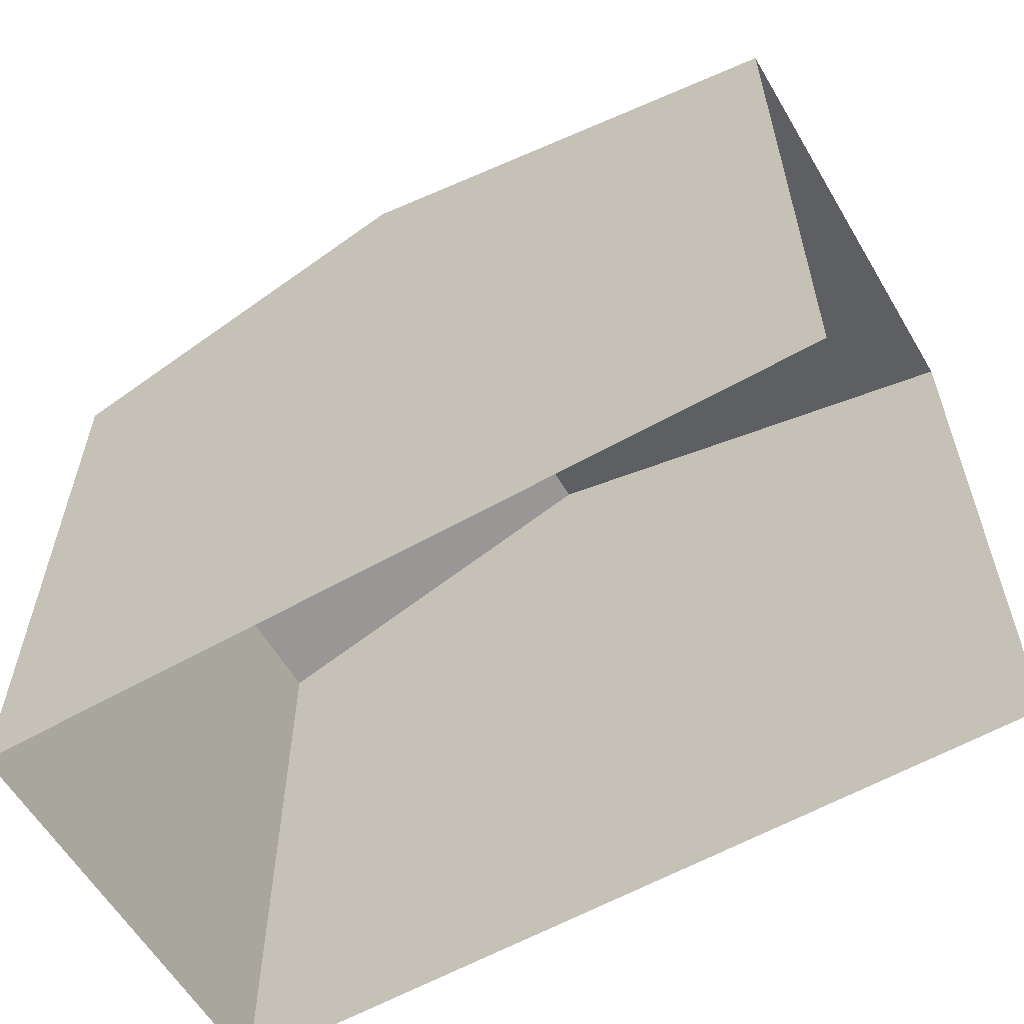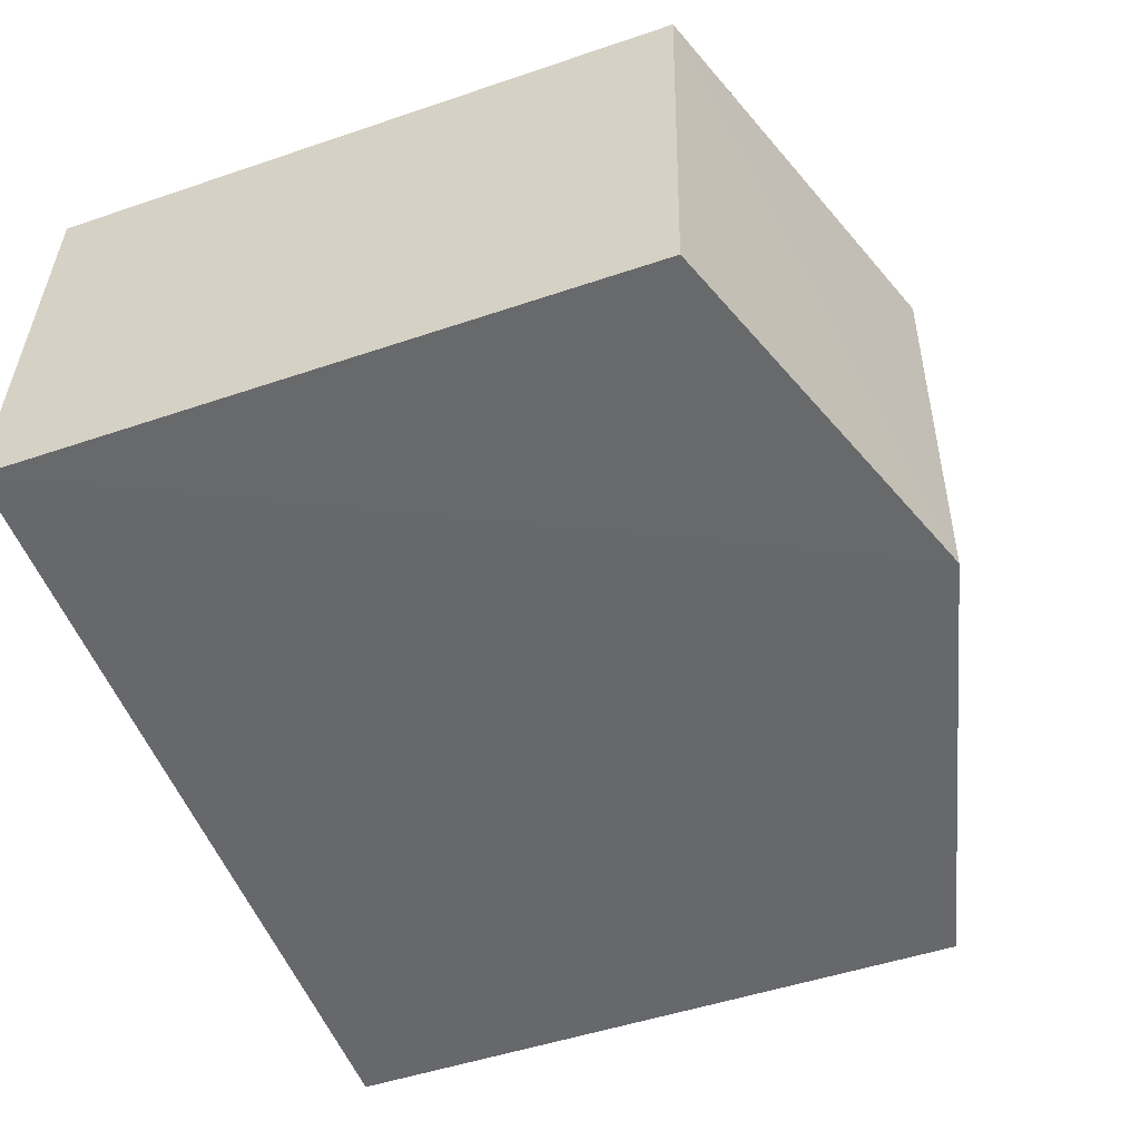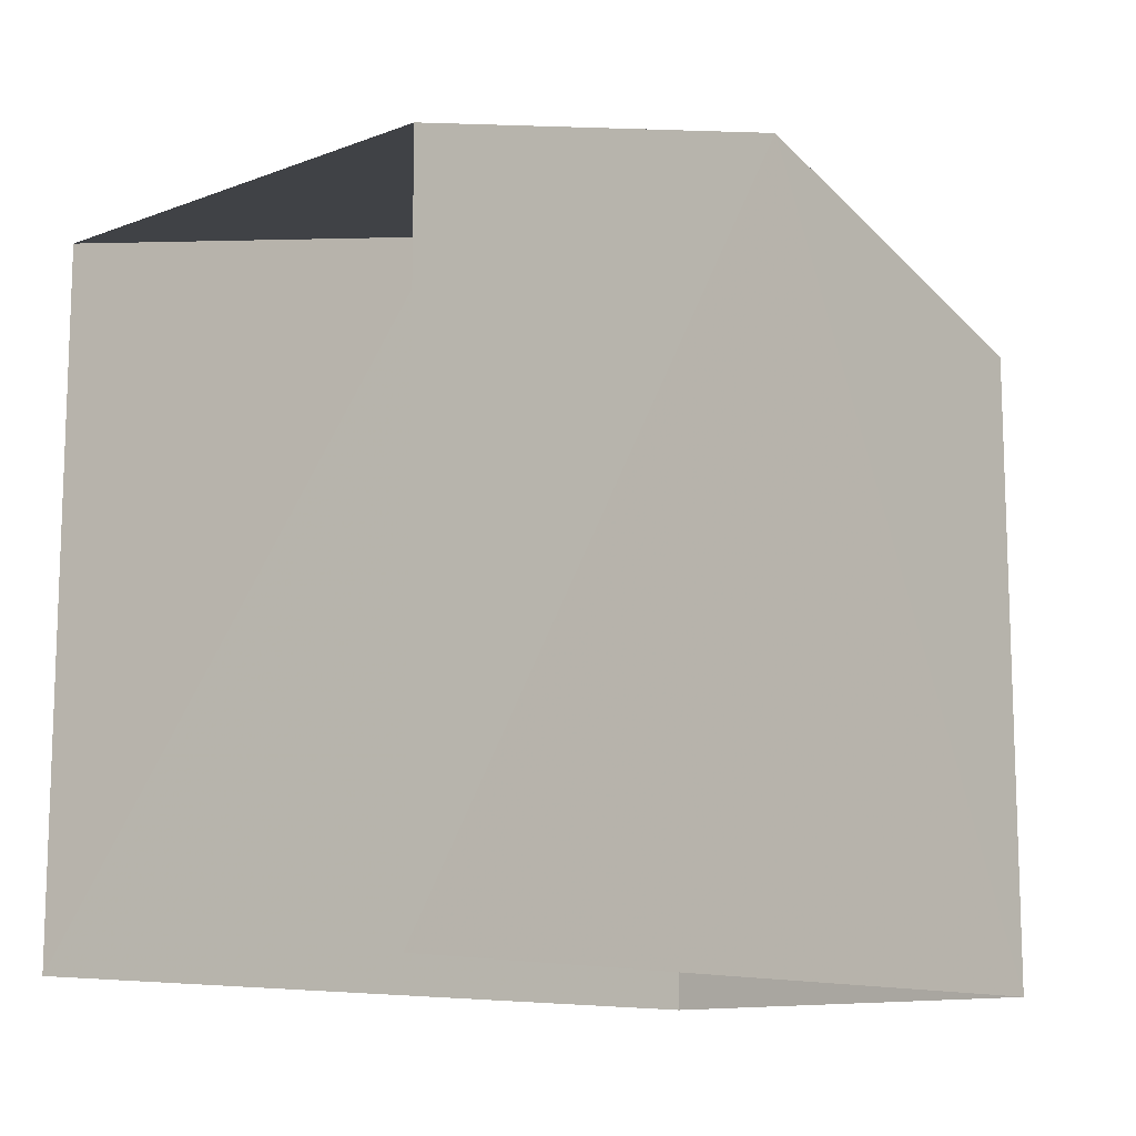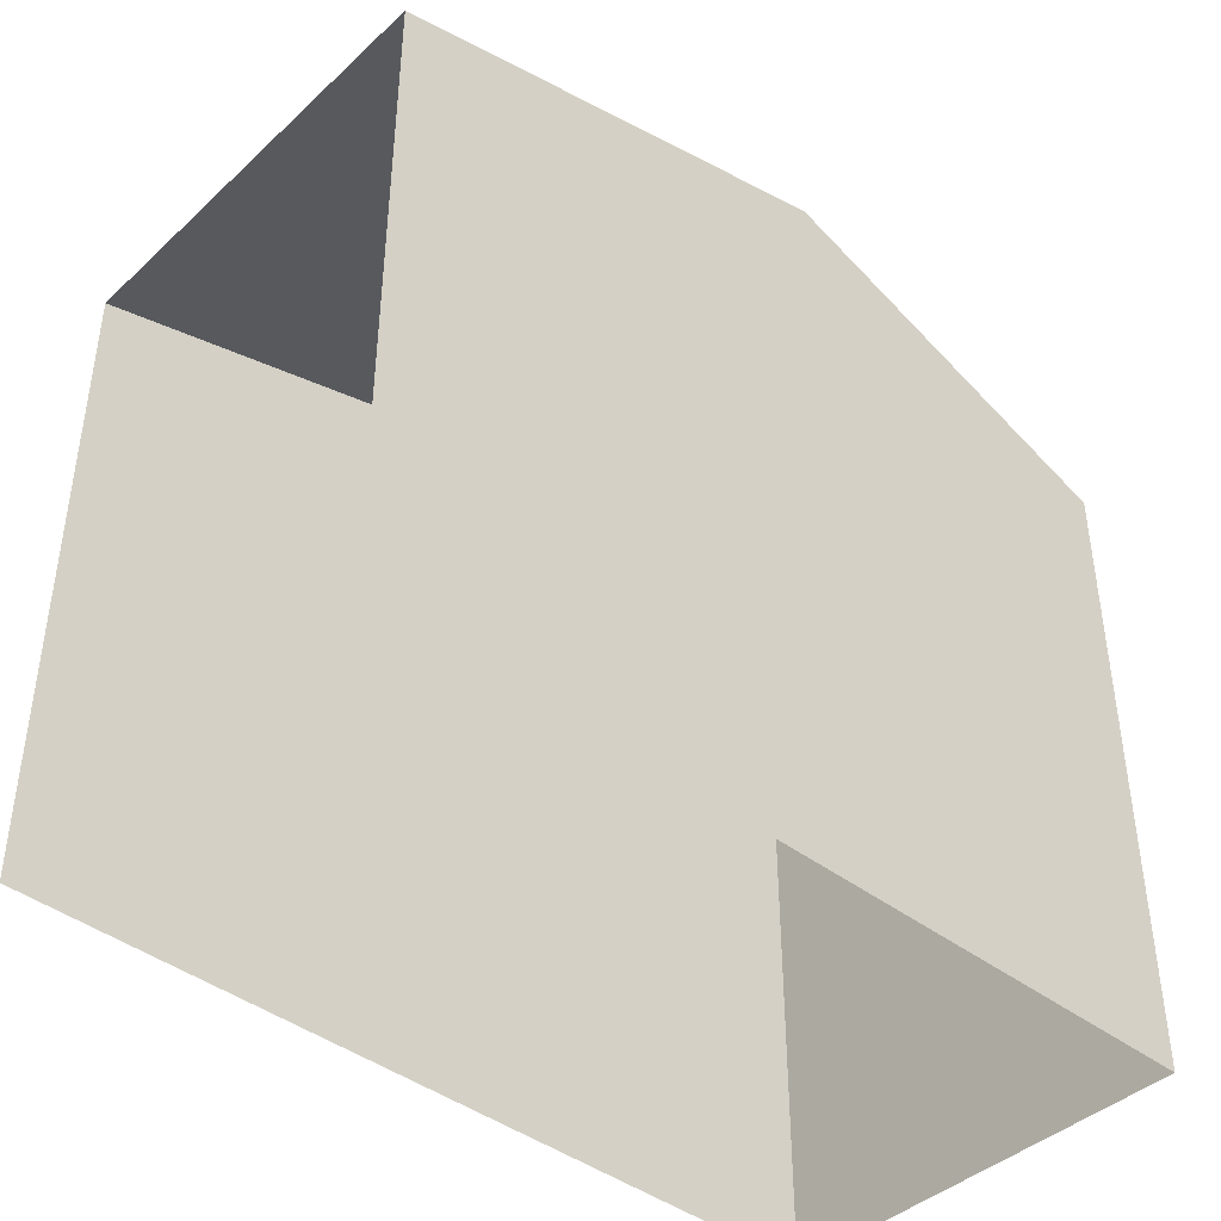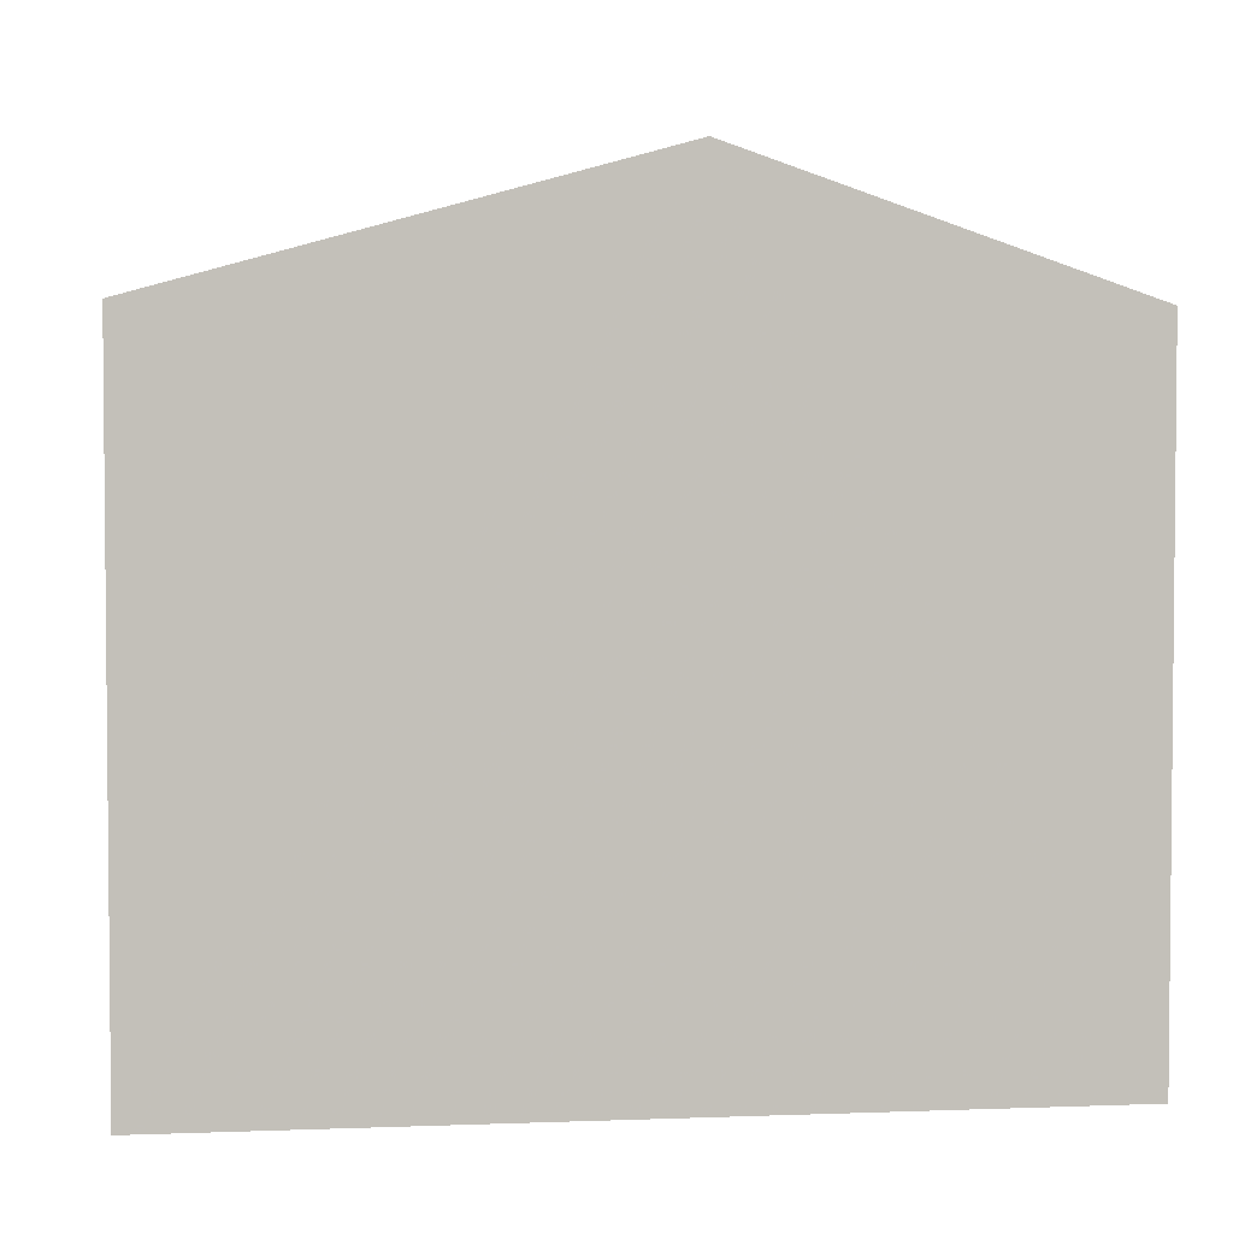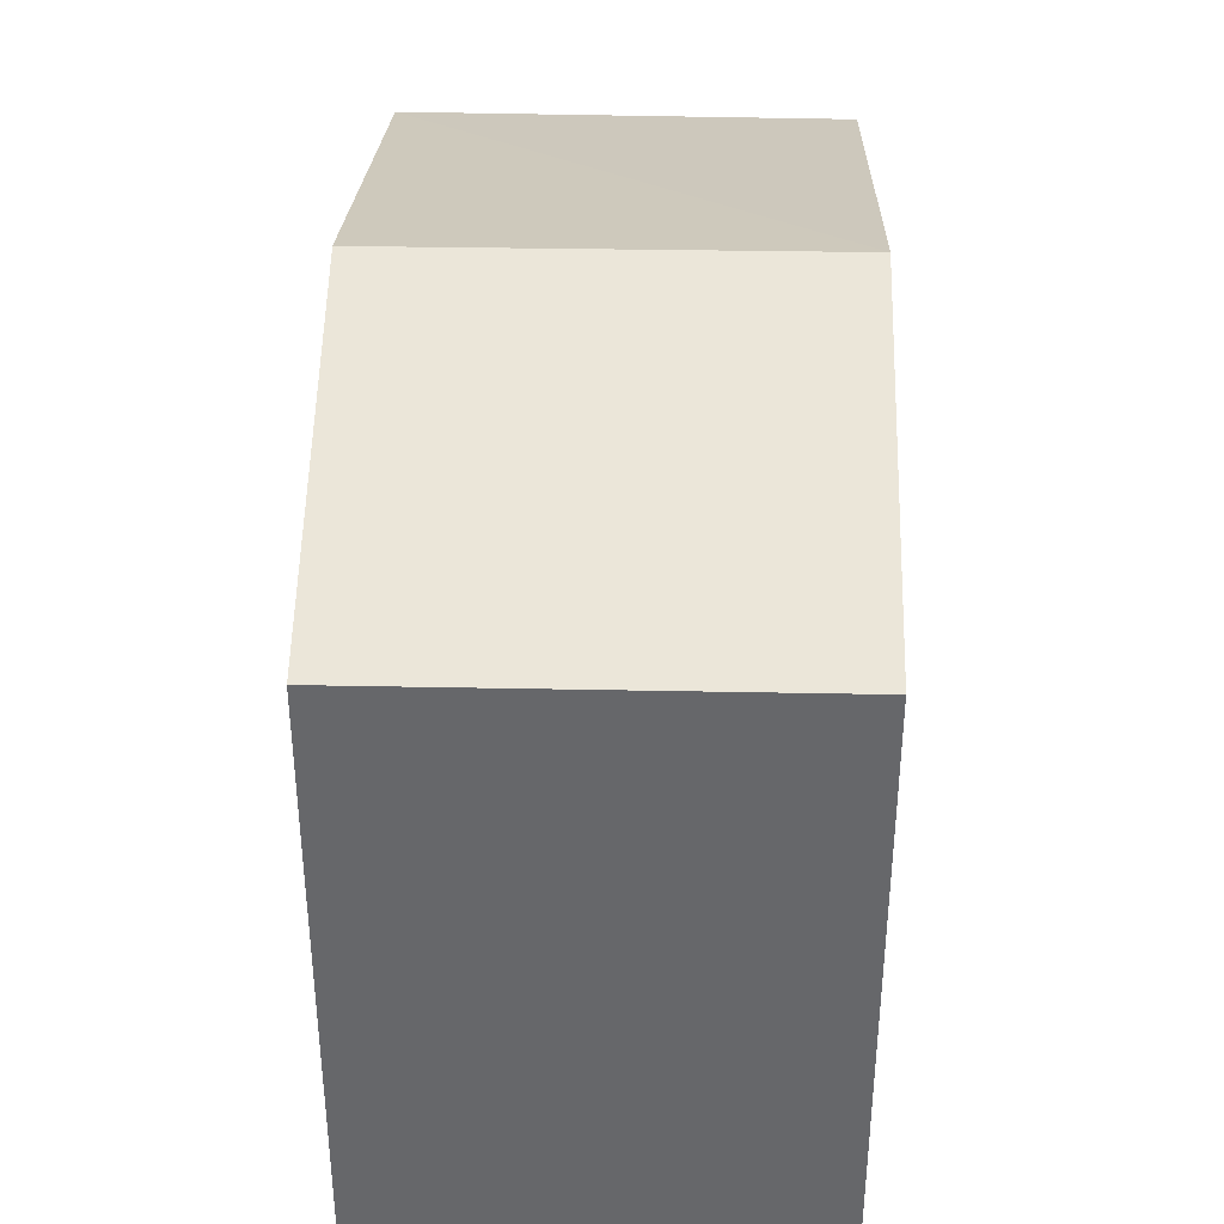
<metadata>
{"format":"obj","ext":"obj","renderer":"f3d","projection":"perspective","resolution":1024,"background":"white","views":[{"elev":-58.9,"azim":27.4,"up":"+Z"},{"elev":-49.8,"azim":-69.4,"up":"+Y"},{"elev":-12.2,"azim":128.6,"up":"+Z"},{"elev":-42.2,"azim":134.6,"up":"+Z"},{"elev":3.3,"azim":169.9,"up":"+Z"},{"elev":37.6,"azim":-91.3,"up":"+Z"}]}
</metadata>
<code>
v -3.737e+05 -1.036e+05 26.84
v -3.737e+05 -1.036e+05 26.84
v -3.737e+05 -1.036e+05 26.84
v -3.737e+05 -1.036e+05 26.84
v -3.737e+05 -1.036e+05 35.02
v -3.737e+05 -1.036e+05 33.66
v -3.737e+05 -1.036e+05 35.02
v -3.737e+05 -1.036e+05 33.66
v -3.737e+05 -1.036e+05 33.66
v -3.737e+05 -1.036e+05 33.66
f 1 2 3
f 1 4 2
f 8 2 4
f 6 8 4
f 5 6 7
f 5 8 6
f 9 10 5
f 7 9 5
f 10 1 3
f 10 9 1
f 10 3 5
f 3 2 5
f 2 8 5
f 6 4 7
f 4 1 7
f 1 9 7

</code>
